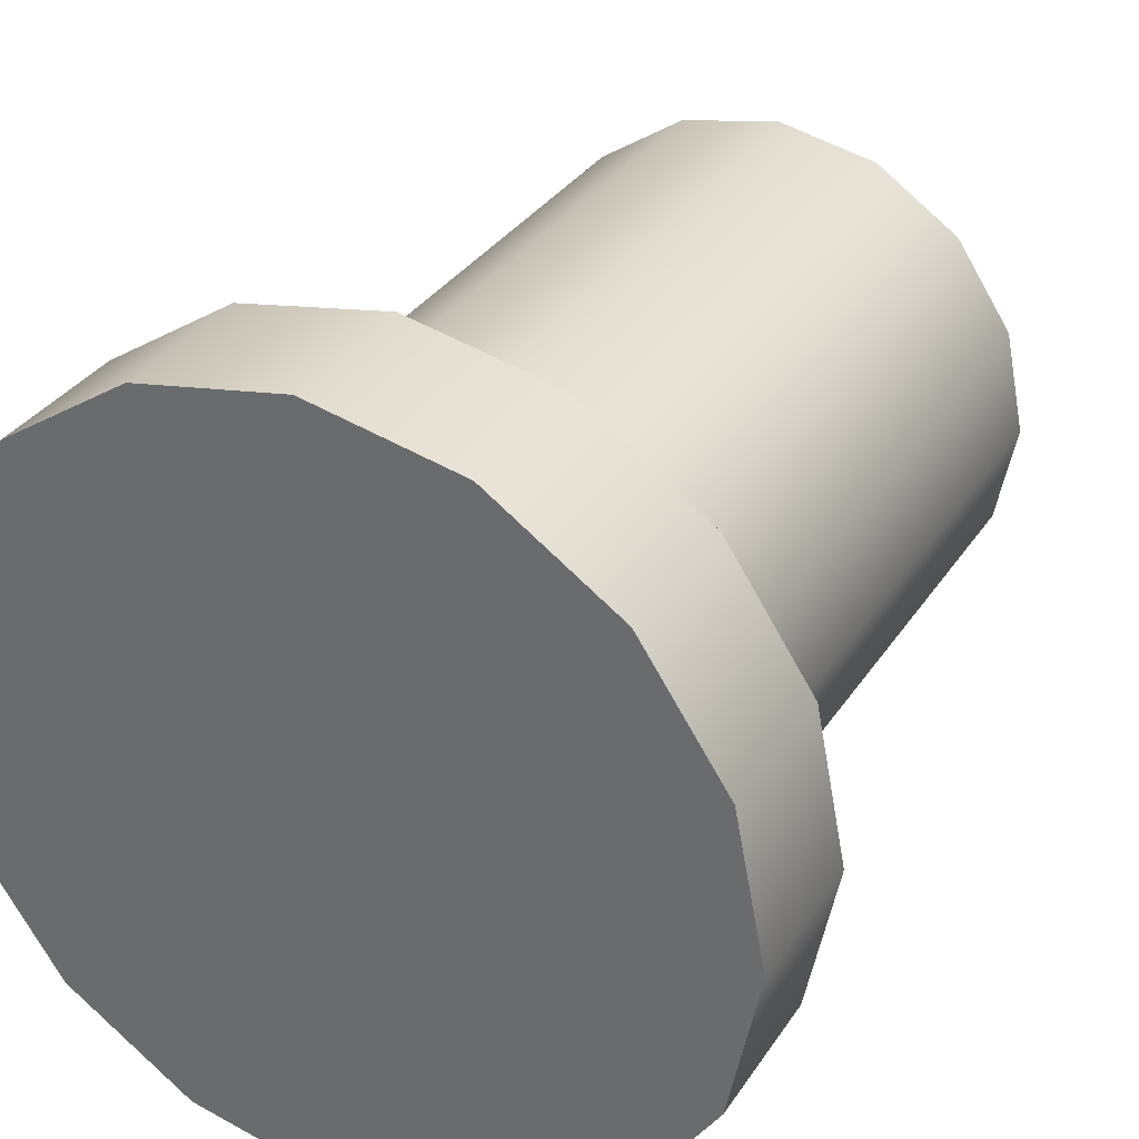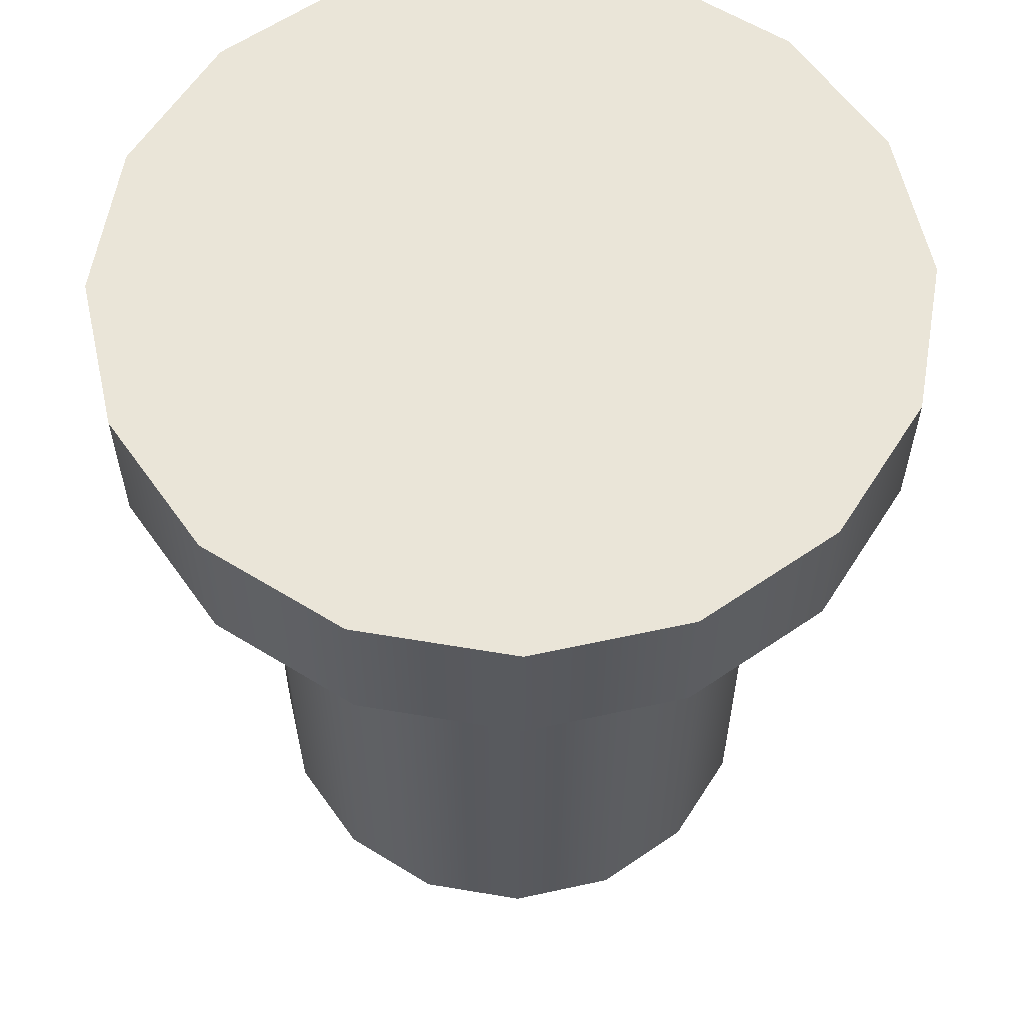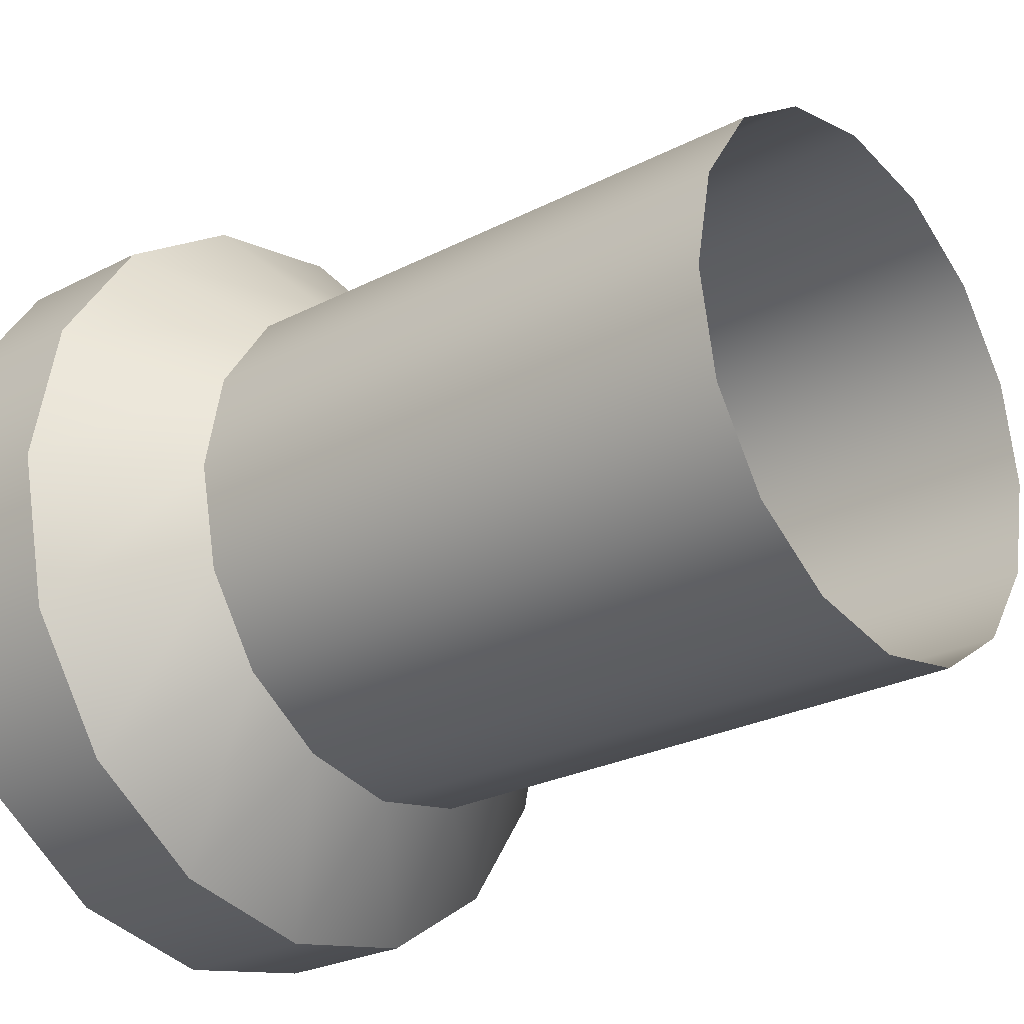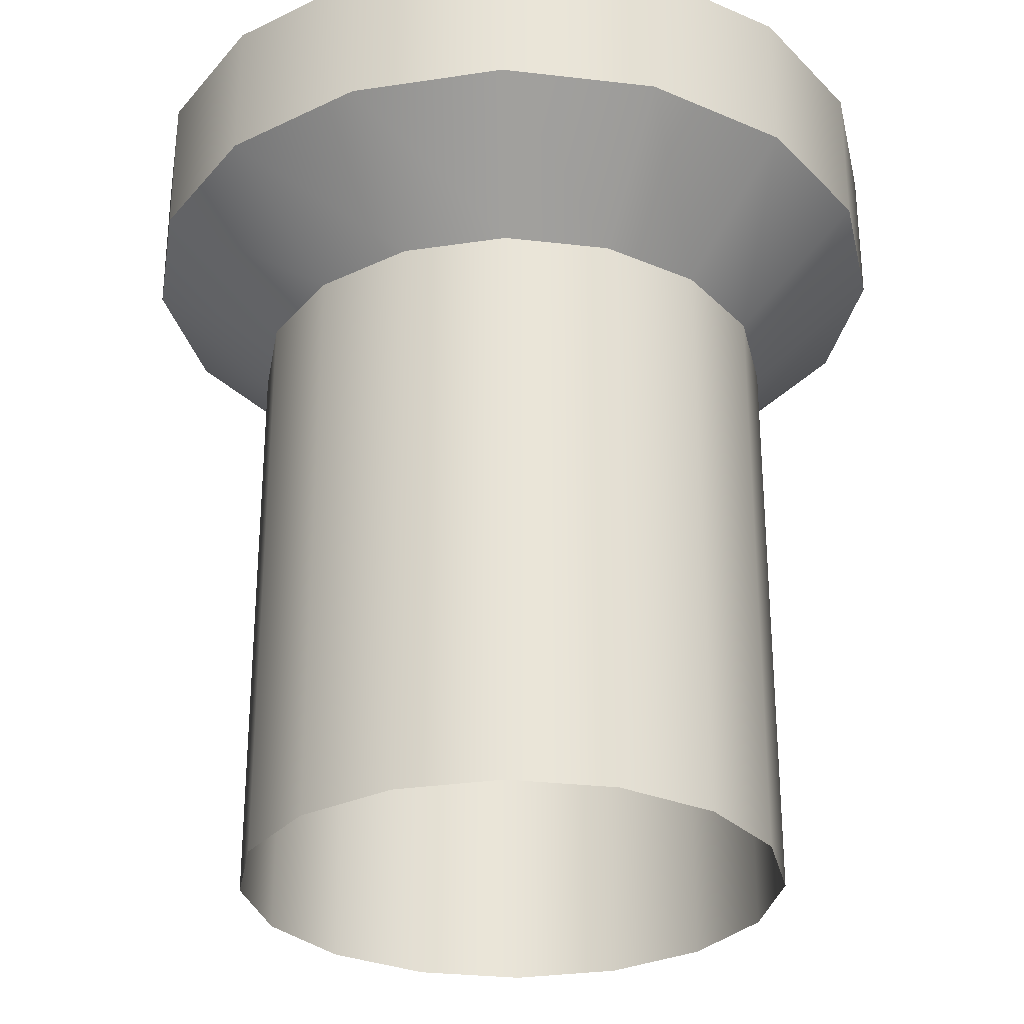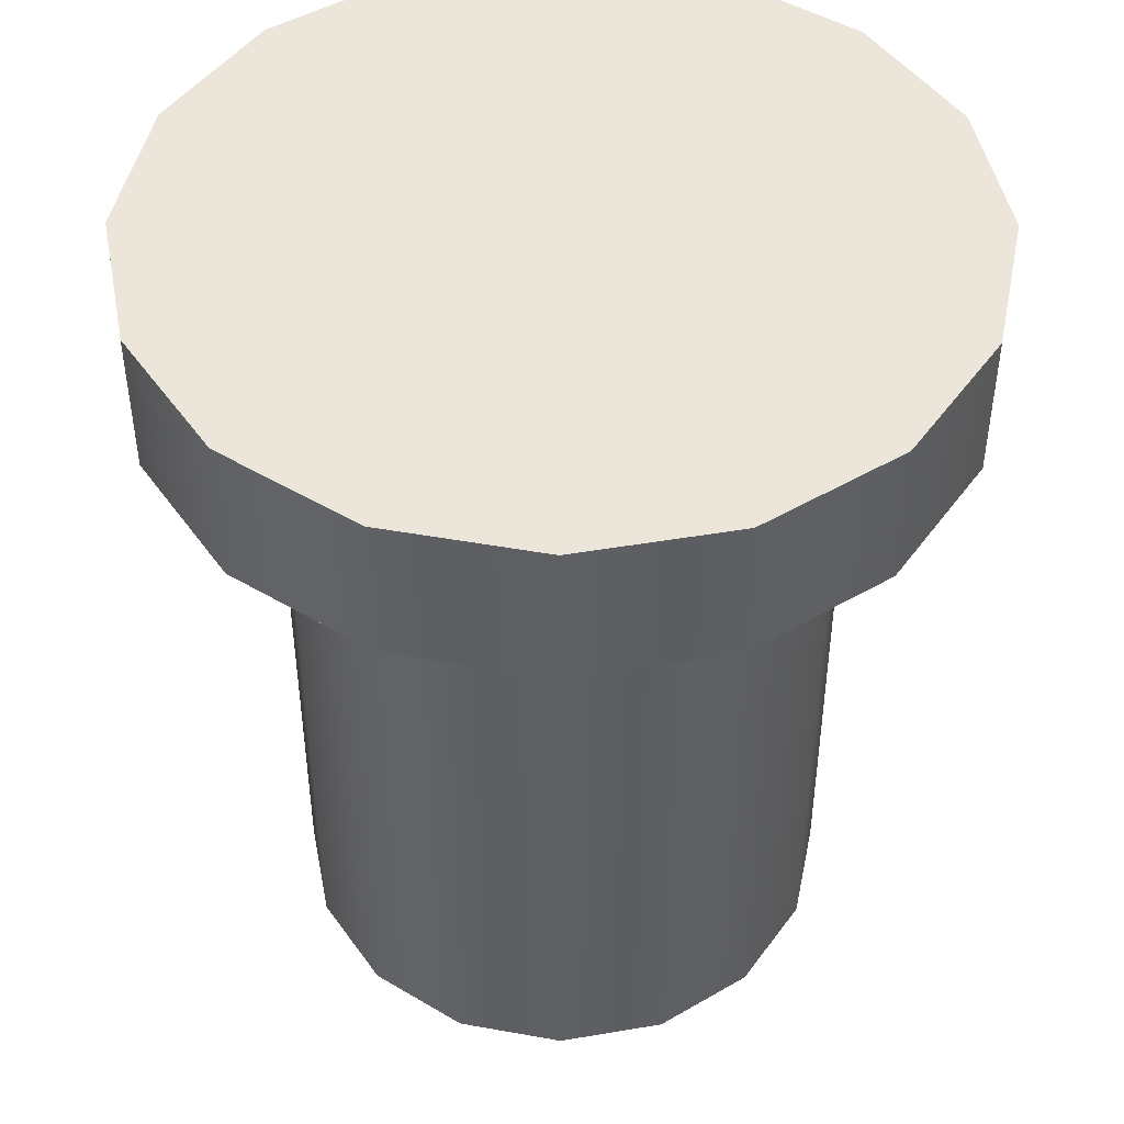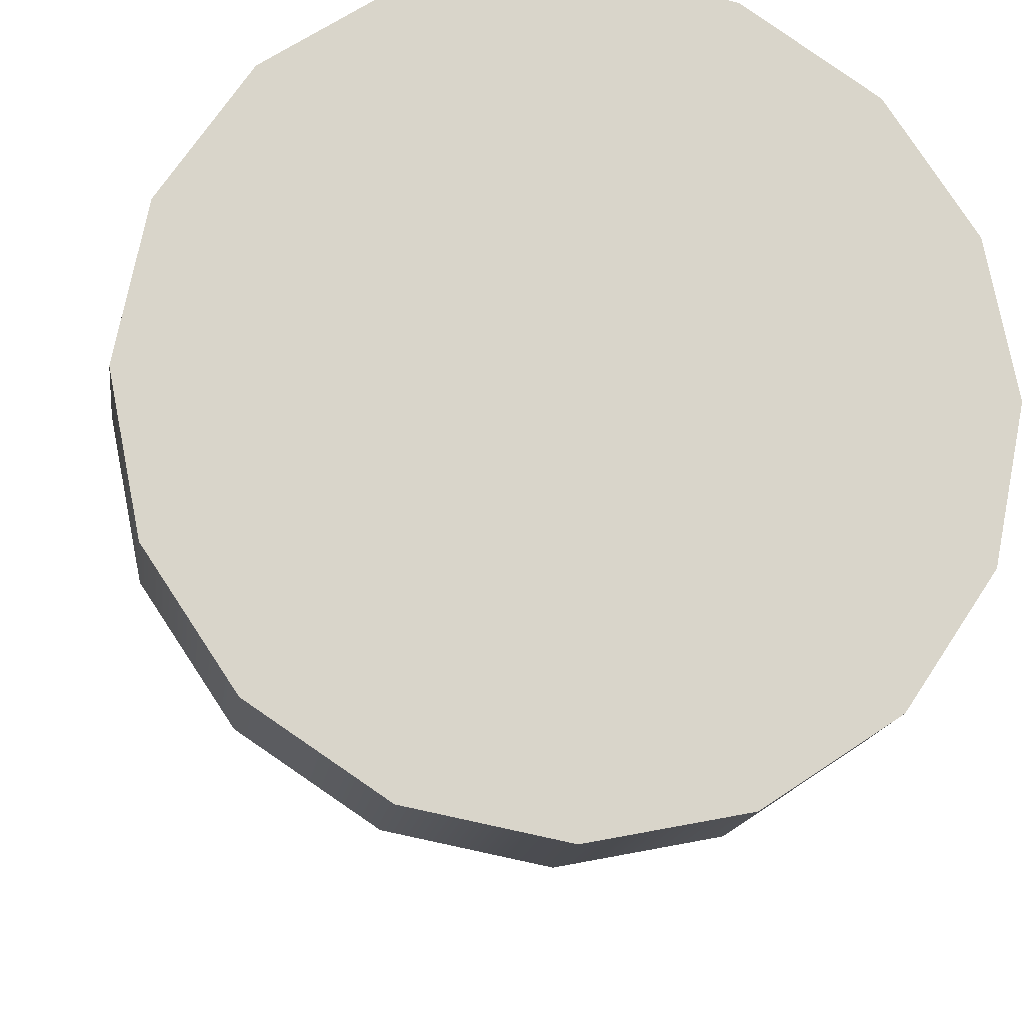
<metadata>
{"format":"obj","ext":"obj","renderer":"f3d","projection":"perspective","resolution":1024,"background":"white","views":[{"elev":32.9,"azim":-151.8,"up":"+Z"},{"elev":59.4,"azim":133.6,"up":"+Y"},{"elev":-25.9,"azim":-50.6,"up":"+Z"},{"elev":-29.3,"azim":-111.1,"up":"+Y"},{"elev":46.7,"azim":22.8,"up":"+Y"},{"elev":-15.0,"azim":172.7,"up":"+Z"}]}
</metadata>
<code>
o colomn_top
v 9.052 12.02 2.145
v 9.052 15.17 1.683
v 9.434 12.02 2.221
v 9.611 15.17 1.794
v 9.759 12.02 2.437
v 10.09 15.17 2.111
v 9.976 12.02 2.762
v 10.4 15.17 2.585
v 10.05 12.02 3.145
v 10.51 15.17 3.145
v 9.976 12.02 3.527
v 10.4 15.17 3.704
v 9.759 12.02 3.852
v 10.09 15.17 4.178
v 9.434 12.02 4.068
v 9.611 15.17 4.495
v 9.052 12.02 4.145
v 9.052 15.17 4.607
v 8.669 12.02 4.068
v 8.492 15.17 4.495
v 8.345 12.02 3.852
v 8.018 15.17 4.178
v 8.128 12.02 3.527
v 7.701 15.17 3.704
v 8.052 12.02 3.145
v 7.59 15.17 3.145
v 8.128 12.02 2.762
v 7.701 15.17 2.585
v 8.345 12.02 2.437
v 8.018 15.17 2.111
v 8.669 12.02 2.221
v 8.492 15.17 1.794
v 9.052 14.21 2.145
v 9.052 14.63 1.683
v 9.611 14.63 1.794
v 9.434 14.21 2.221
v 10.09 14.63 2.111
v 9.759 14.21 2.437
v 10.4 14.63 2.585
v 9.976 14.21 2.762
v 10.51 14.63 3.145
v 10.05 14.21 3.145
v 10.4 14.63 3.704
v 9.976 14.21 3.527
v 10.09 14.63 4.178
v 9.759 14.21 3.852
v 9.611 14.63 4.495
v 9.434 14.21 4.068
v 9.052 14.63 4.607
v 9.052 14.21 4.145
v 8.492 14.63 4.495
v 8.669 14.21 4.068
v 8.018 14.63 4.178
v 8.345 14.21 3.852
v 7.701 14.63 3.704
v 8.128 14.21 3.527
v 7.59 14.63 3.145
v 8.052 14.21 3.145
v 7.701 14.63 2.585
v 8.128 14.21 2.762
v 8.018 14.63 2.111
v 8.345 14.21 2.437
v 8.492 14.63 1.794
v 8.669 14.21 2.221
f 34 2 4 35
f 35 4 6 37
f 37 6 8 39
f 39 8 10 41
f 41 10 12 43
f 43 12 14 45
f 45 14 16 47
f 47 16 18 49
f 49 18 20 51
f 51 20 22 53
f 53 22 24 55
f 55 24 26 57
f 57 26 28 59
f 59 28 30 61
f 8 6 28 26
f 61 30 32 63
f 63 32 2 34
f 10 8 26 24
f 6 4 30 28
f 4 2 32 30
f 12 10 24 22
f 14 12 22 20
f 16 14 20 18
f 31 64 33 1
f 64 63 34 33
f 29 62 64 31
f 62 61 63 64
f 27 60 62 29
f 60 59 61 62
f 25 58 60 27
f 58 57 59 60
f 23 56 58 25
f 56 55 57 58
f 21 54 56 23
f 54 53 55 56
f 19 52 54 21
f 52 51 53 54
f 17 50 52 19
f 50 49 51 52
f 15 48 50 17
f 48 47 49 50
f 13 46 48 15
f 46 45 47 48
f 11 44 46 13
f 44 43 45 46
f 9 42 44 11
f 42 41 43 44
f 7 40 42 9
f 40 39 41 42
f 5 38 40 7
f 38 37 39 40
f 3 36 38 5
f 36 35 37 38
f 1 33 36 3
f 33 34 35 36

</code>
